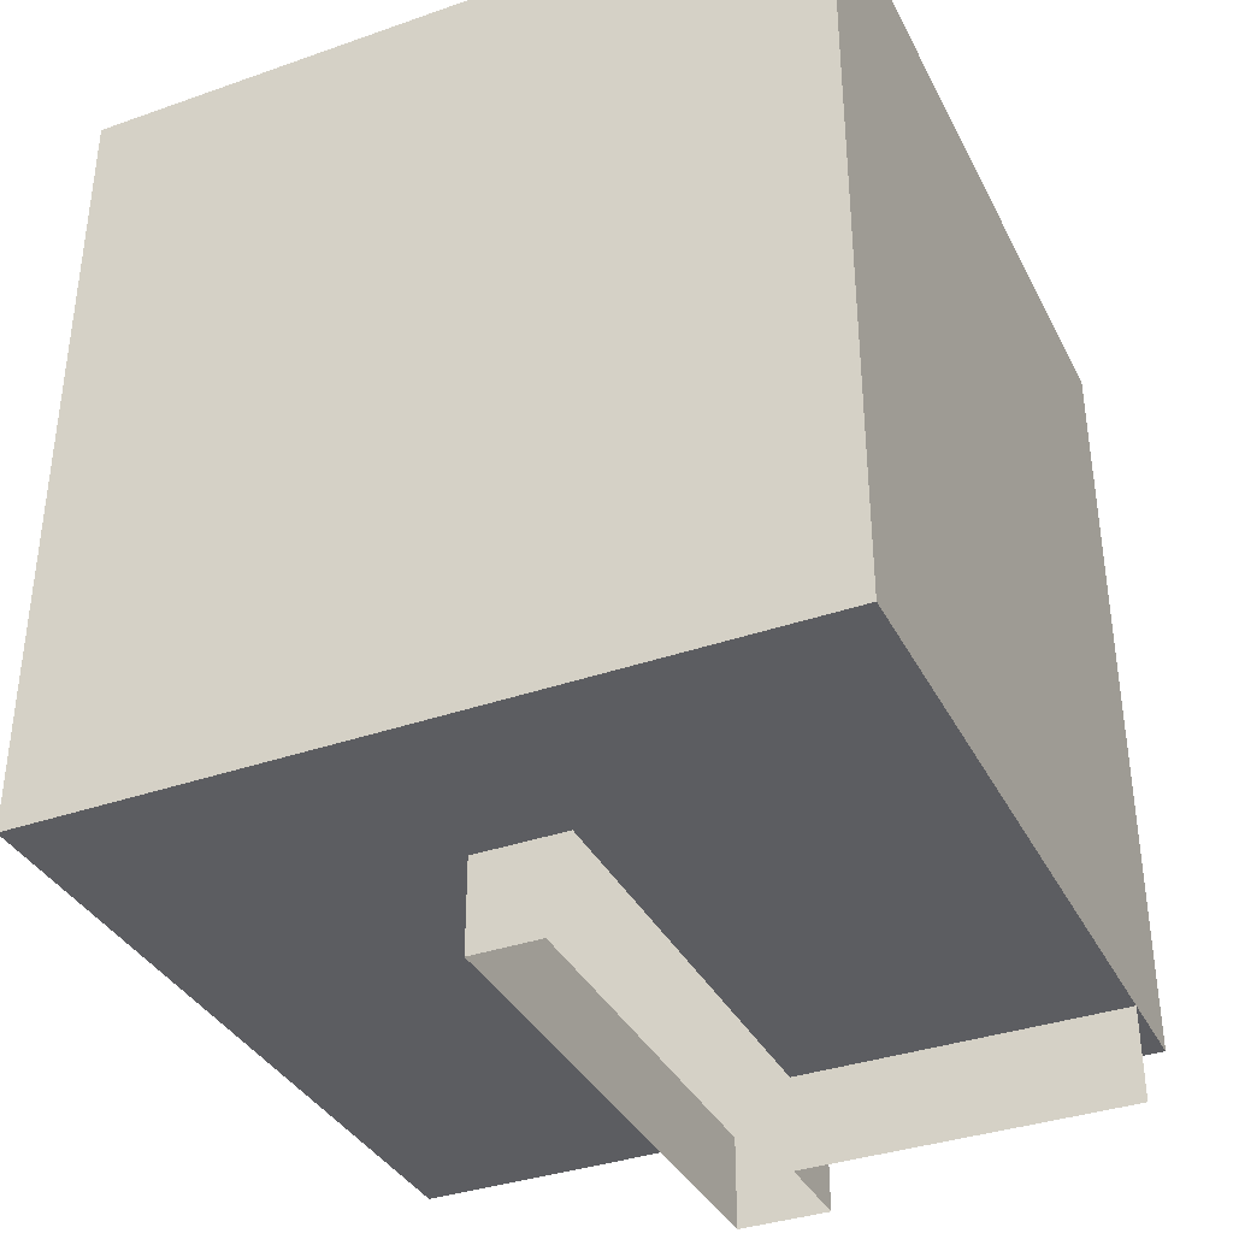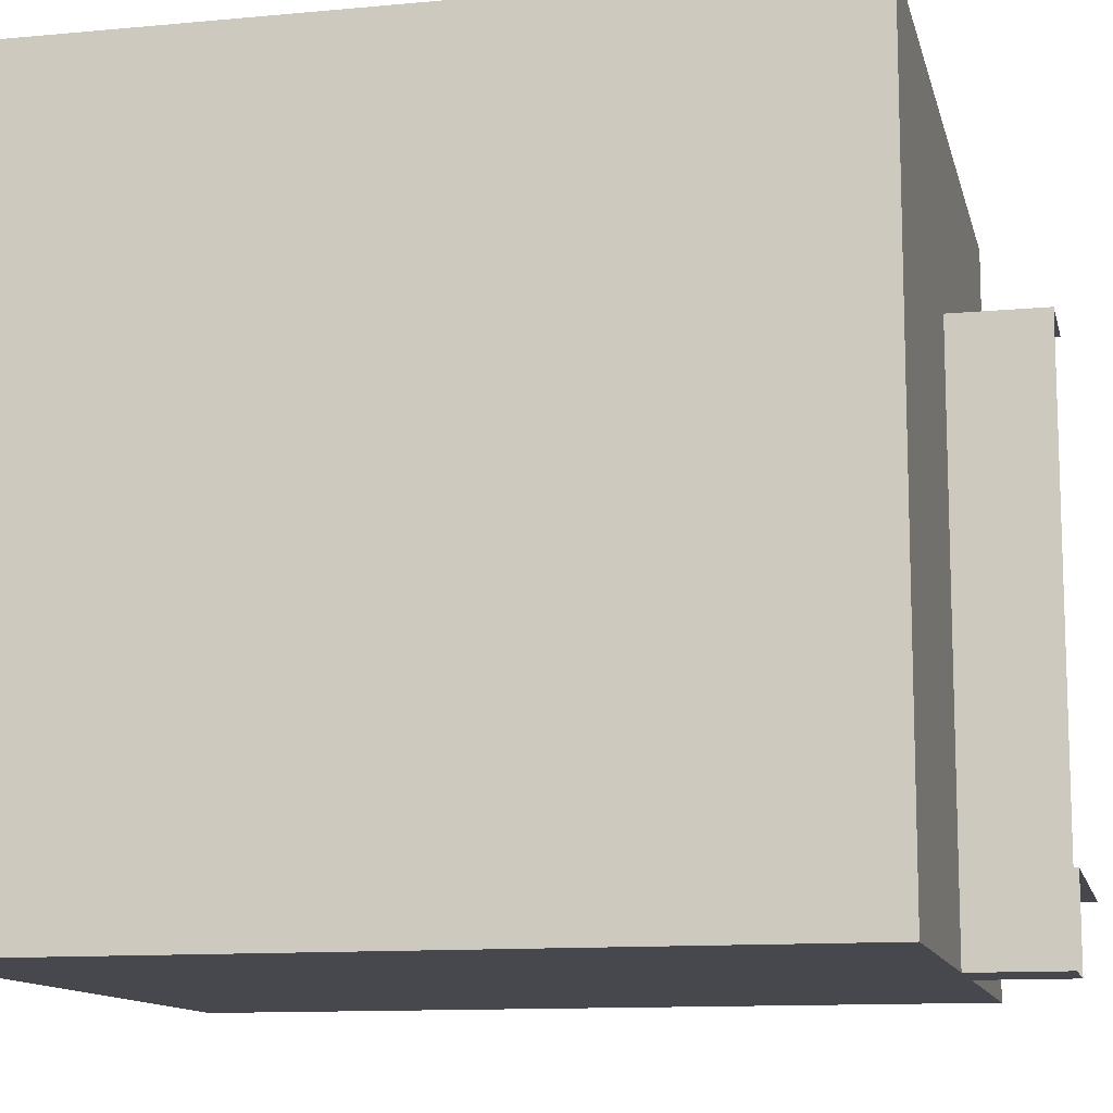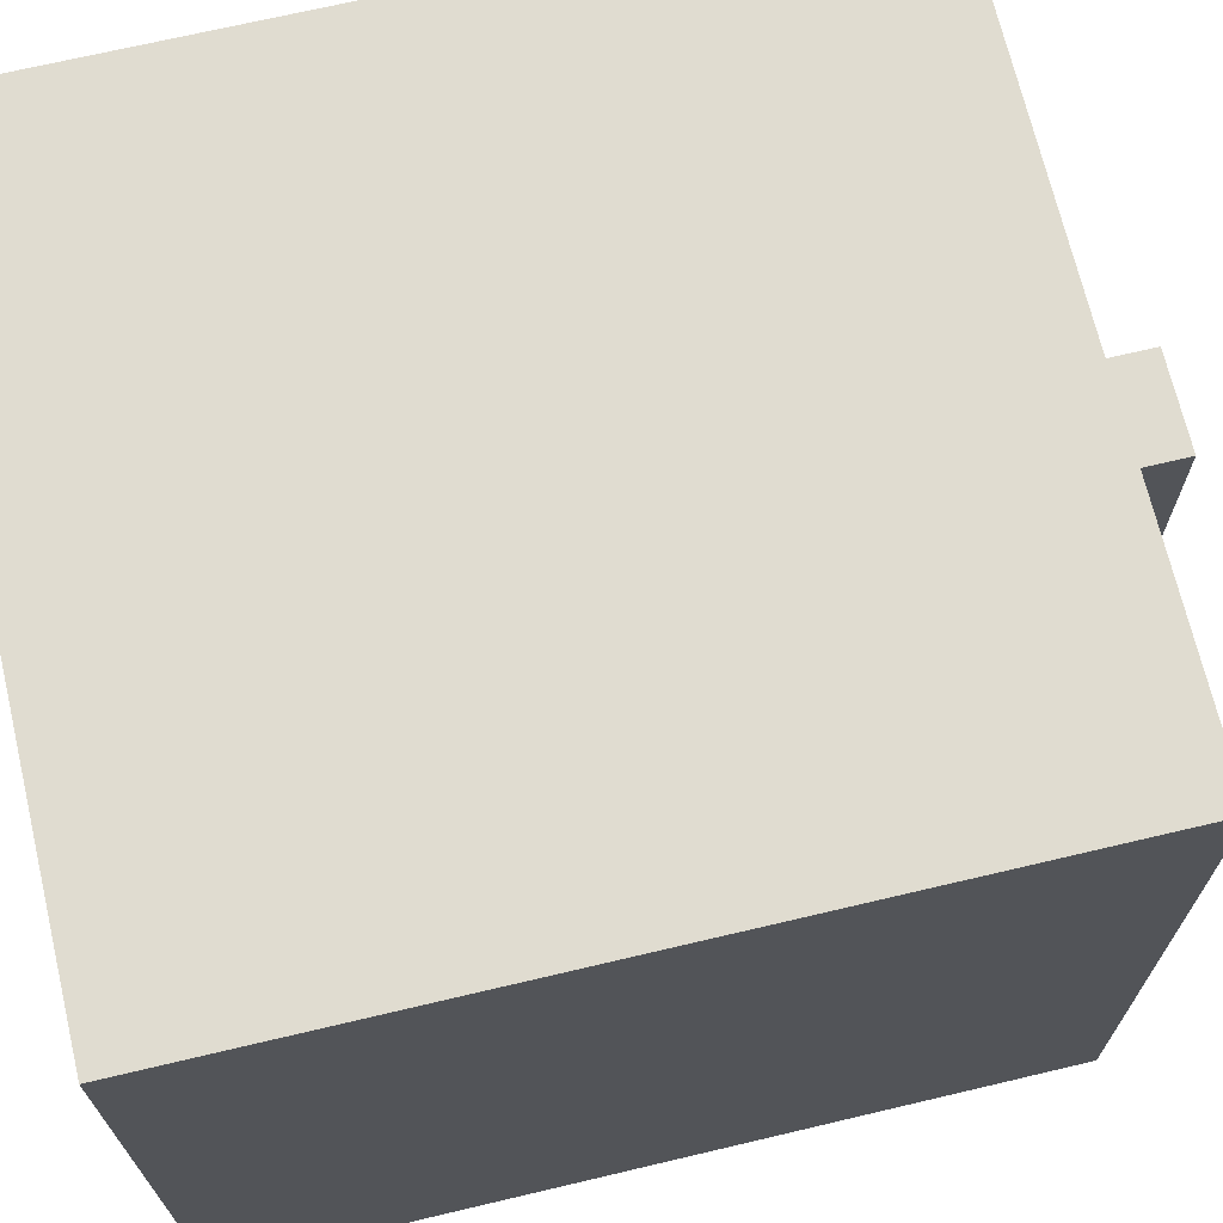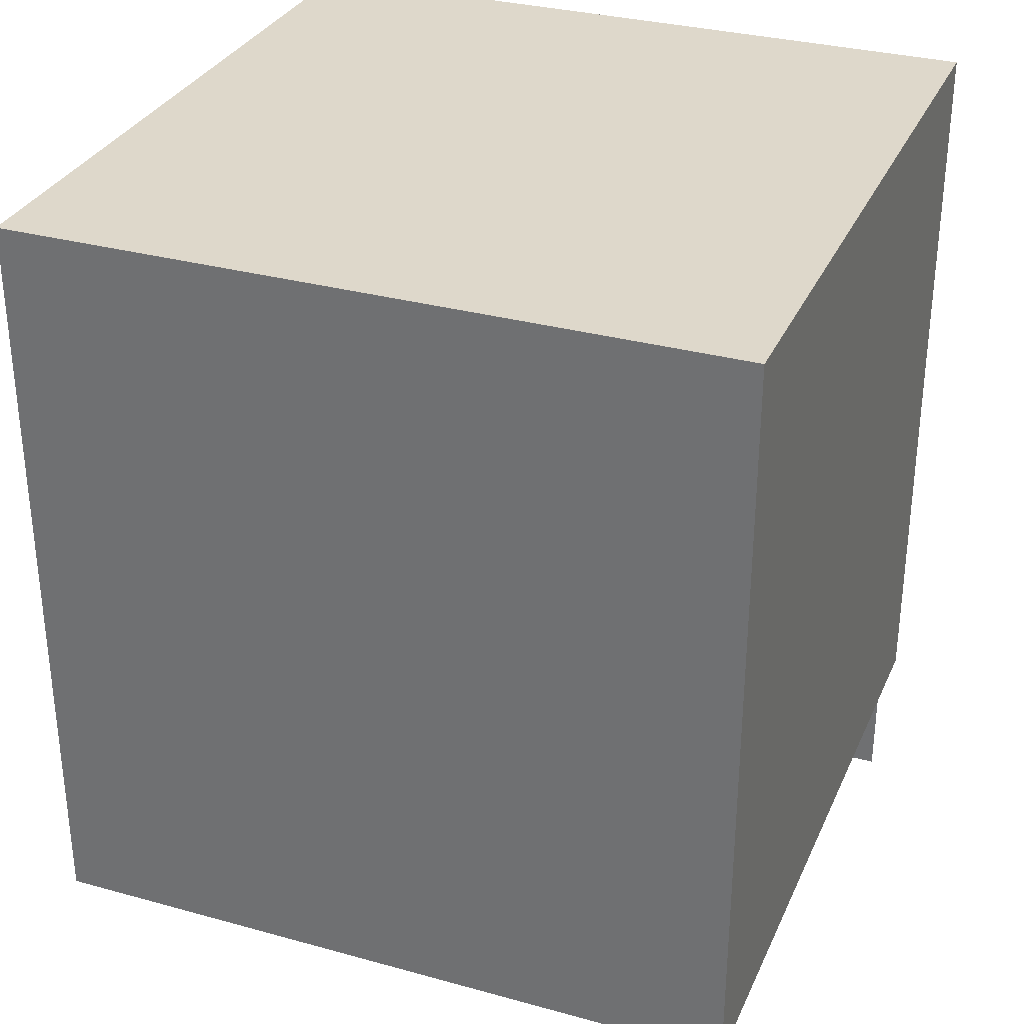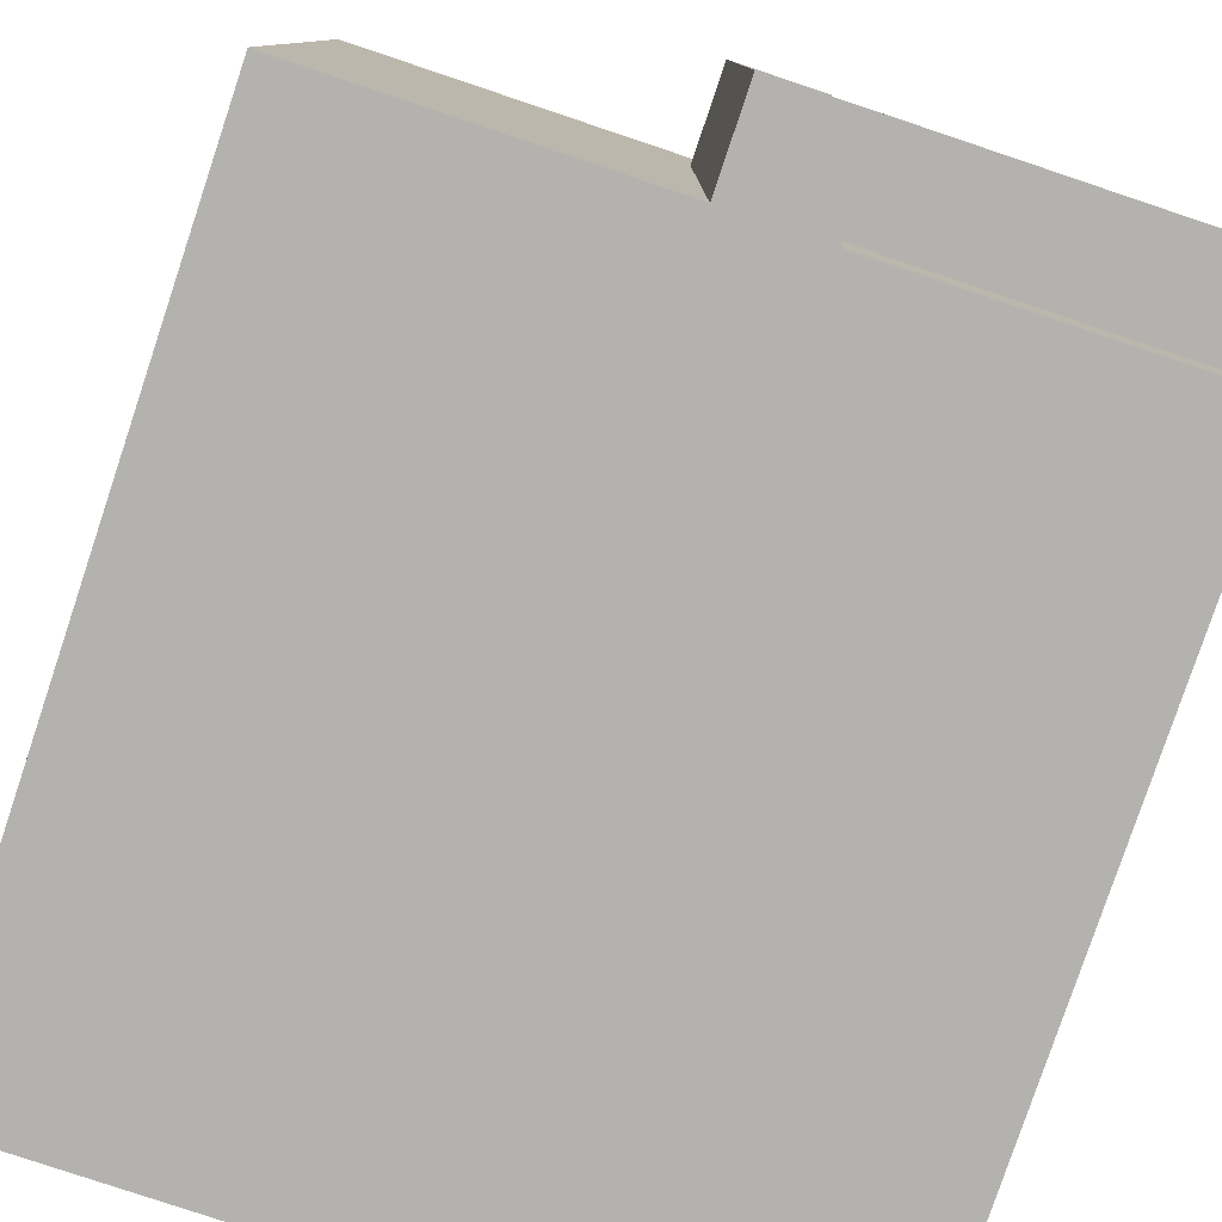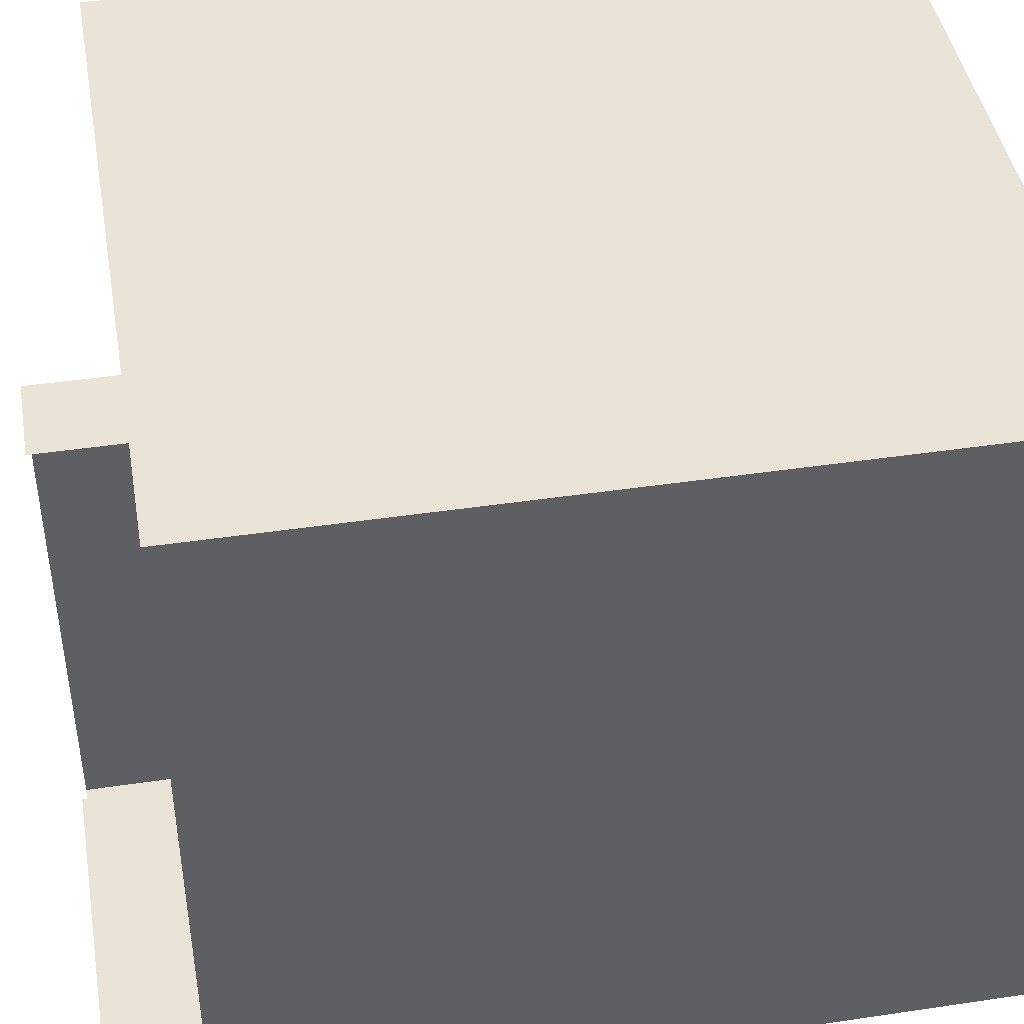
<metadata>
{"format":"obj","ext":"obj","renderer":"f3d","projection":"perspective","resolution":1024,"background":"white","views":[{"elev":-36.3,"azim":-155.5,"up":"+Z"},{"elev":-11.8,"azim":102.7,"up":"+Y"},{"elev":69.7,"azim":76.7,"up":"+Y"},{"elev":31.6,"azim":-158.7,"up":"+Z"},{"elev":-79.8,"azim":161.5,"up":"+Y"},{"elev":43.8,"azim":-99.9,"up":"+Y"}]}
</metadata>
<code>
g pb_Mesh221600
v -16 2 -25
v -9 2 -27
v -9 2 -25
v -16 2 -27
v -9 16 -8
v -7 12 -8
v -7 16 -8
v -9 12 -8
v -7 12 -25
v -9 12 -25
v -9 16 -25
v -7 16 -25
v -7 12 -27
v -9 12 -27
v -9 12 -25
v -7 12 -25
v -9 0 -27
v -7 0 -27
v -7 0 -25
v -9 0 -25
v -7 16 -8
v -9 16 -13
v -9 16 -8
v -7 16 -13
v -9 0 -13
v -7 0 -13
v -7 0 -8
v -9 0 -8
v -16 16 -13
v -16 12 -8
v -16 16 -8
v -16 12 -13
v 0 12 -8
v 0 12 -13
v 0 16 -13
v 0 16 -8
v -7 16 -21
v -9 16 -25
v -9 16 -21
v -7 16 -25
v -7 0 -21
v -9 0 -21
v -16 16 -25
v -16 12 -21
v -16 16 -21
v -16 12 -25
v 0 12 -21
v 0 12 -25
v 0 16 -25
v 0 16 -21
v -4 16 -8
v 0 12 -8
v 0 16 -8
v -4 12 -8
v 0 12 -25
v -4 12 -25
v -4 16 -25
v 0 16 -25
v -4 16 -8
v -4 16 -13
v 0 16 -8
v 0 16 -13
v -4 0 -13
v -4 0 -8
v 0 0 -13
v 0 0 -8
v -4 16 -21
v -4 16 -25
v 0 16 -21
v 0 16 -25
v -4 0 -25
v -4 0 -21
v 0 0 -25
v 0 0 -21
v -12 16 -8
v -12 12 -8
v -12 12 -25
v -12 16 -25
v -12 16 -13
v -12 16 -8
v -12 0 -13
v -12 0 -8
v -12 16 -25
v -12 16 -21
v -12 0 -25
v -12 0 -21
v -9 2 -8
v -7 0 -8
v -7 2 -8
v -9 0 -8
v -7 0 -25
v -7 0 -27
v -7 2 -27
v -7 2 -25
v -7 12 -27
v -7 12 -25
v -9 2 -27
v -9 0 -25
v -9 2 -25
v -9 0 -27
v -16 2 -13
v -16 0 -8
v -16 2 -8
v -16 0 -13
v 0 0 -8
v 0 0 -13
v 0 2 -13
v 0 2 -8
v -16 2 -25
v -16 0 -21
v -16 2 -21
v -16 0 -25
v 0 0 -21
v 0 0 -25
v 0 2 -25
v 0 2 -21
v -4 2 -8
v 0 0 -8
v 0 2 -8
v -4 0 -8
v 0 0 -25
v -4 0 -25
v -4 2 -25
v 0 2 -25
v -7 0 -25
v -7 2 -25
v -12 2 -8
v -12 0 -8
v -9 0 -25
v -12 0 -25
v -12 2 -25
v -9 2 -25
v -7 16 -19
v -9 16 -19
v -7 0 -19
v -9 0 -19
v -16 16 -19
v -16 12 -19
v 0 12 -19
v 0 16 -19
v -4 16 -19
v 0 16 -19
v -4 0 -19
v 0 0 -19
v -12 16 -19
v -12 5.007e-05 -19
v -16 2 -19
v -16 0 -19
v 0 0 -19
v 0 2 -19
v -14 16 -8
v -14 12 -8
v -16 16 -8
v -16 12 -8
v -14 12 -25
v -14 16 -25
v -16 12 -25
v -16 16 -25
v -14 16 -8
v -16 16 -13
v -16 16 -8
v -14 16 -13
v -16 0 -13
v -14 0 -13
v -14 0 -8
v -16 0 -8
v -14 16 -21
v -16 16 -25
v -16 16 -21
v -14 16 -25
v -16 0 -25
v -14 0 -25
v -14 0 -21
v -16 0 -21
v -14 2 -8
v -14 0 -8
v -16 2 -8
v -16 0 -8
v -14 0 -25
v -14 2 -25
v -16 0 -25
v -16 2 -25
v -14 16 -19
v -16 16 -19
v -14 5.007e-05 -19
v -16 0 -19
g pb_Mesh221600_0
f 3 2 1
f 2 4 1
g pb_Mesh221600_1
f 7 6 5
f 6 8 5
f 11 10 9
f 11 9 12
f 15 14 13
f 16 15 13
f 19 18 17
f 20 19 17
f 23 22 21
f 22 24 21
f 27 26 25
f 27 25 28
f 31 30 29
f 30 32 29
f 35 34 33
f 35 33 36
f 39 38 37
f 38 40 37
f 41 19 20
f 41 20 42
f 45 44 43
f 44 46 43
f 49 48 47
f 49 47 50
f 53 52 51
f 52 54 51
f 51 54 7
f 54 6 7
f 57 56 55
f 57 55 58
f 12 9 56
f 12 56 57
f 21 24 59
f 24 60 59
f 59 60 61
f 60 62 61
f 64 63 26
f 64 26 27
f 66 65 63
f 66 63 64
f 37 40 67
f 40 68 67
f 67 68 69
f 68 70 69
f 72 71 19
f 72 19 41
f 74 73 71
f 74 71 72
f 5 8 75
f 8 76 75
f 78 77 10
f 78 10 11
f 80 79 23
f 79 22 23
f 28 25 81
f 28 81 82
f 84 83 39
f 83 38 39
f 42 20 85
f 42 85 86
f 89 88 87
f 88 90 87
f 6 89 8
f 89 87 8
f 93 92 91
f 93 91 94
f 95 93 94
f 95 94 96
f 99 98 97
f 98 100 97
f 103 102 101
f 102 104 101
f 30 103 32
f 103 101 32
f 107 106 105
f 107 105 108
f 34 107 108
f 34 108 33
f 111 110 109
f 110 112 109
f 44 111 46
f 111 109 46
f 115 114 113
f 115 113 116
f 48 115 116
f 48 116 47
f 119 118 117
f 118 120 117
f 52 119 54
f 119 117 54
f 117 120 89
f 120 88 89
f 54 117 6
f 117 89 6
f 123 122 121
f 123 121 124
f 56 123 124
f 56 124 55
f 126 125 122
f 126 122 123
f 9 126 123
f 9 123 56
f 87 90 127
f 90 128 127
f 8 87 76
f 87 127 76
f 131 130 129
f 131 129 132
f 77 131 132
f 77 132 10
f 134 39 133
f 39 37 133
f 22 134 24
f 134 133 24
f 135 41 42
f 135 42 136
f 26 135 136
f 26 136 25
f 29 32 137
f 32 138 137
f 137 138 45
f 138 44 45
f 140 139 34
f 140 34 35
f 50 47 139
f 50 139 140
f 133 37 141
f 37 67 141
f 24 133 60
f 133 141 60
f 141 67 142
f 67 69 142
f 60 141 62
f 141 142 62
f 143 72 41
f 143 41 135
f 63 143 135
f 63 135 26
f 144 74 72
f 144 72 143
f 65 144 143
f 65 143 63
f 145 84 134
f 84 39 134
f 79 145 22
f 145 134 22
f 136 42 86
f 136 86 146
f 25 136 146
f 25 146 81
f 101 104 147
f 104 148 147
f 147 148 111
f 148 110 111
f 32 101 138
f 101 147 138
f 138 147 44
f 147 111 44
f 150 149 106
f 150 106 107
f 116 113 149
f 116 149 150
f 139 150 107
f 139 107 34
f 47 116 150
f 47 150 139
f 75 76 151
f 76 152 151
f 151 152 153
f 152 154 153
f 156 155 77
f 156 77 78
f 158 157 155
f 158 155 156
f 161 160 159
f 160 162 159
f 159 162 80
f 162 79 80
f 165 164 163
f 165 163 166
f 82 81 164
f 82 164 165
f 169 168 167
f 168 170 167
f 167 170 84
f 170 83 84
f 173 172 171
f 173 171 174
f 86 85 172
f 86 172 173
f 127 128 175
f 128 176 175
f 175 176 177
f 176 178 177
f 76 127 152
f 127 175 152
f 152 175 154
f 175 177 154
f 180 179 130
f 180 130 131
f 182 181 179
f 182 179 180
f 155 180 131
f 155 131 77
f 157 182 180
f 157 180 155
f 184 169 183
f 169 167 183
f 183 167 145
f 167 84 145
f 160 184 162
f 184 183 162
f 162 183 79
f 183 145 79
f 185 173 174
f 185 174 186
f 146 86 173
f 146 173 185
f 164 185 186
f 164 186 163
f 164 81 185
f 81 146 185

</code>
